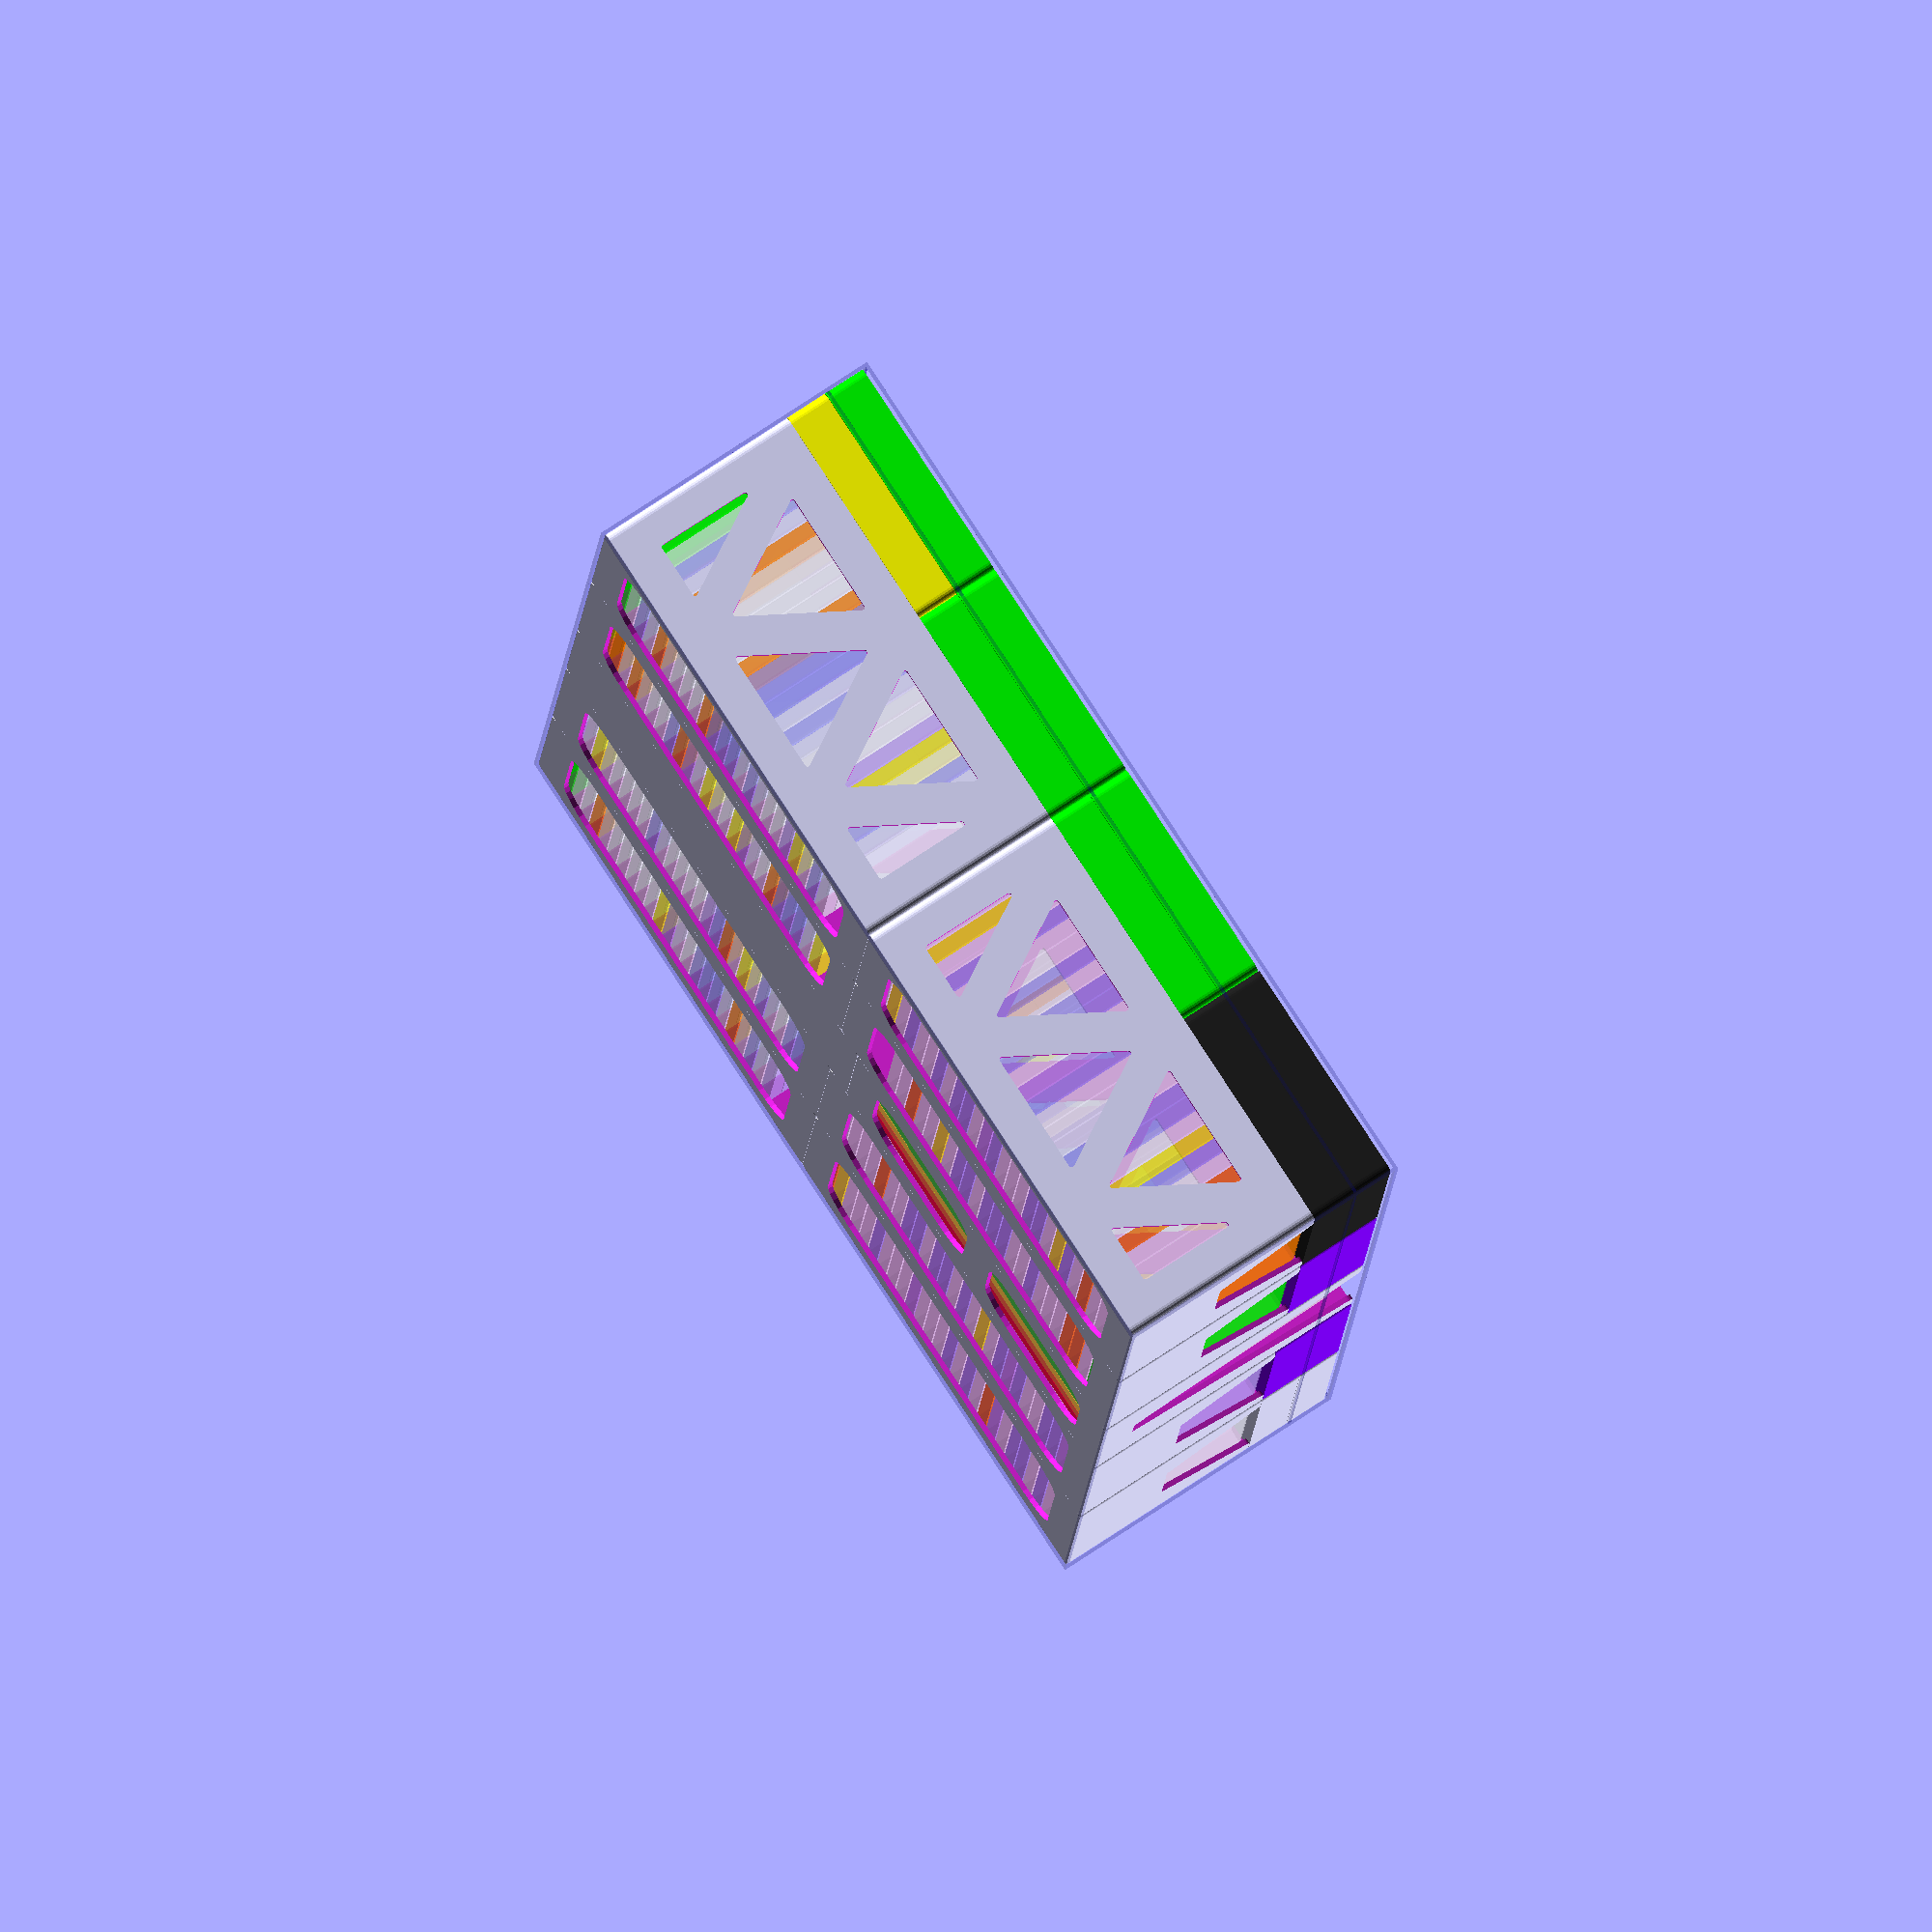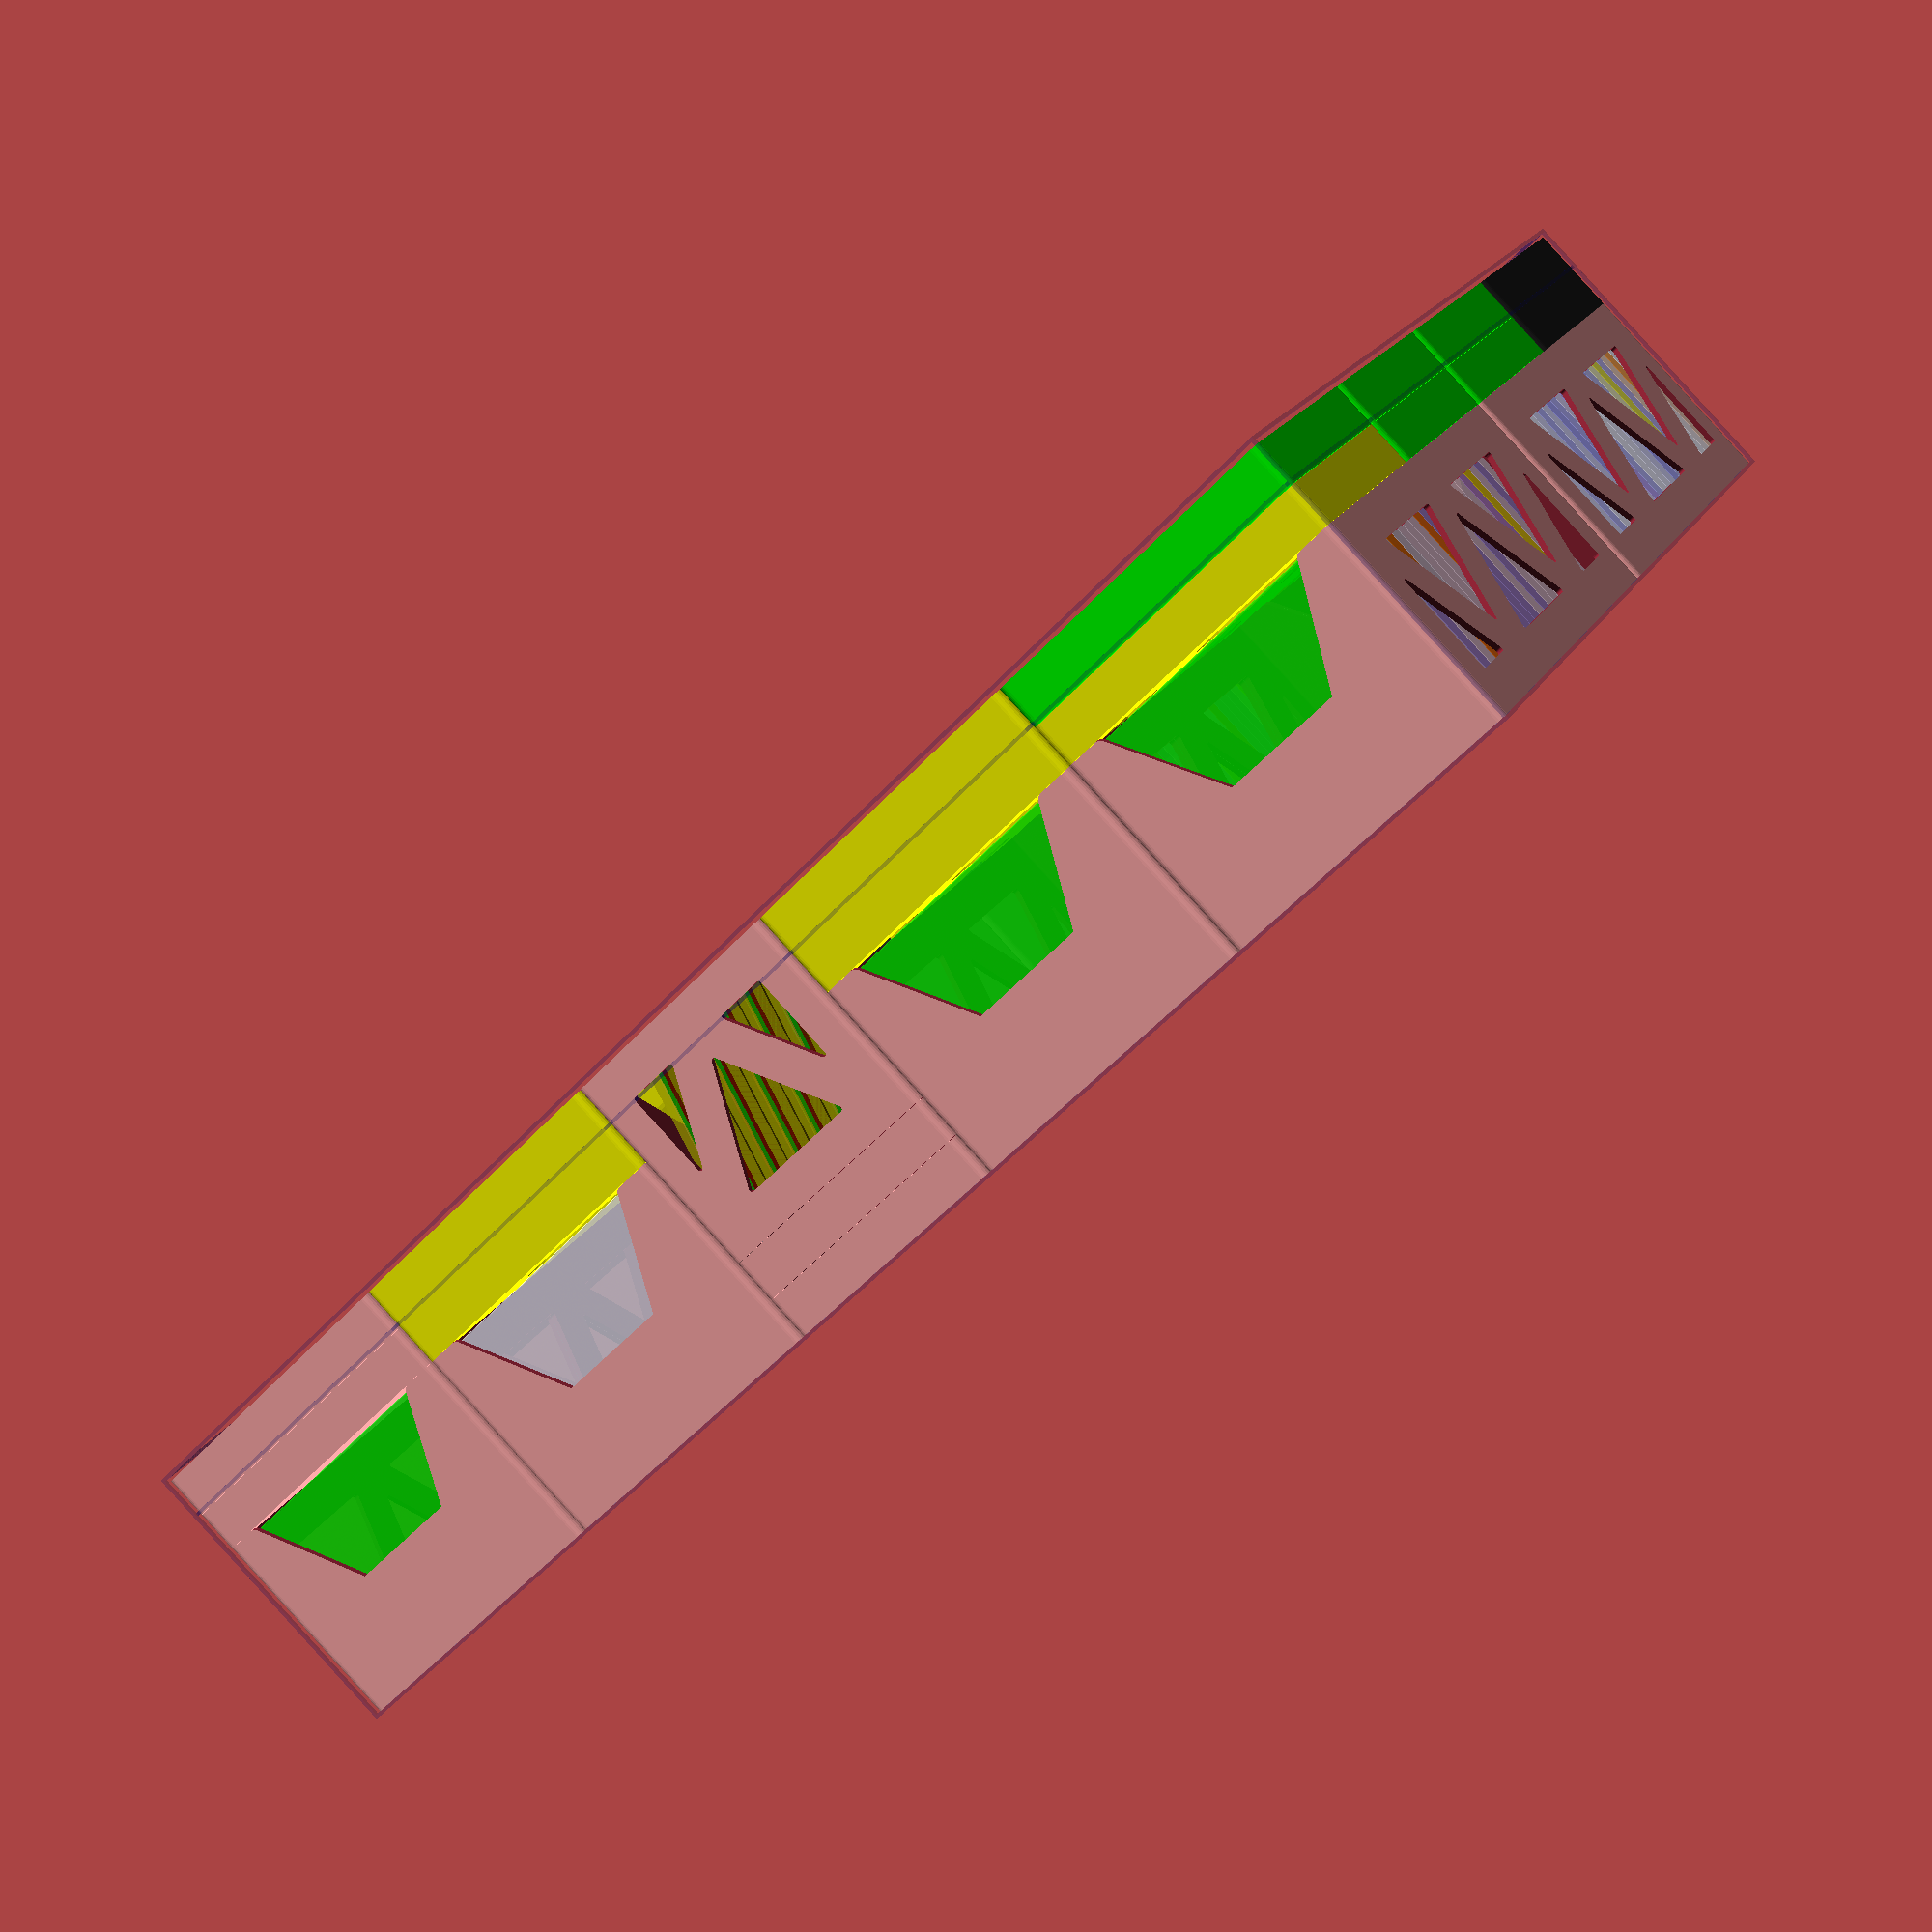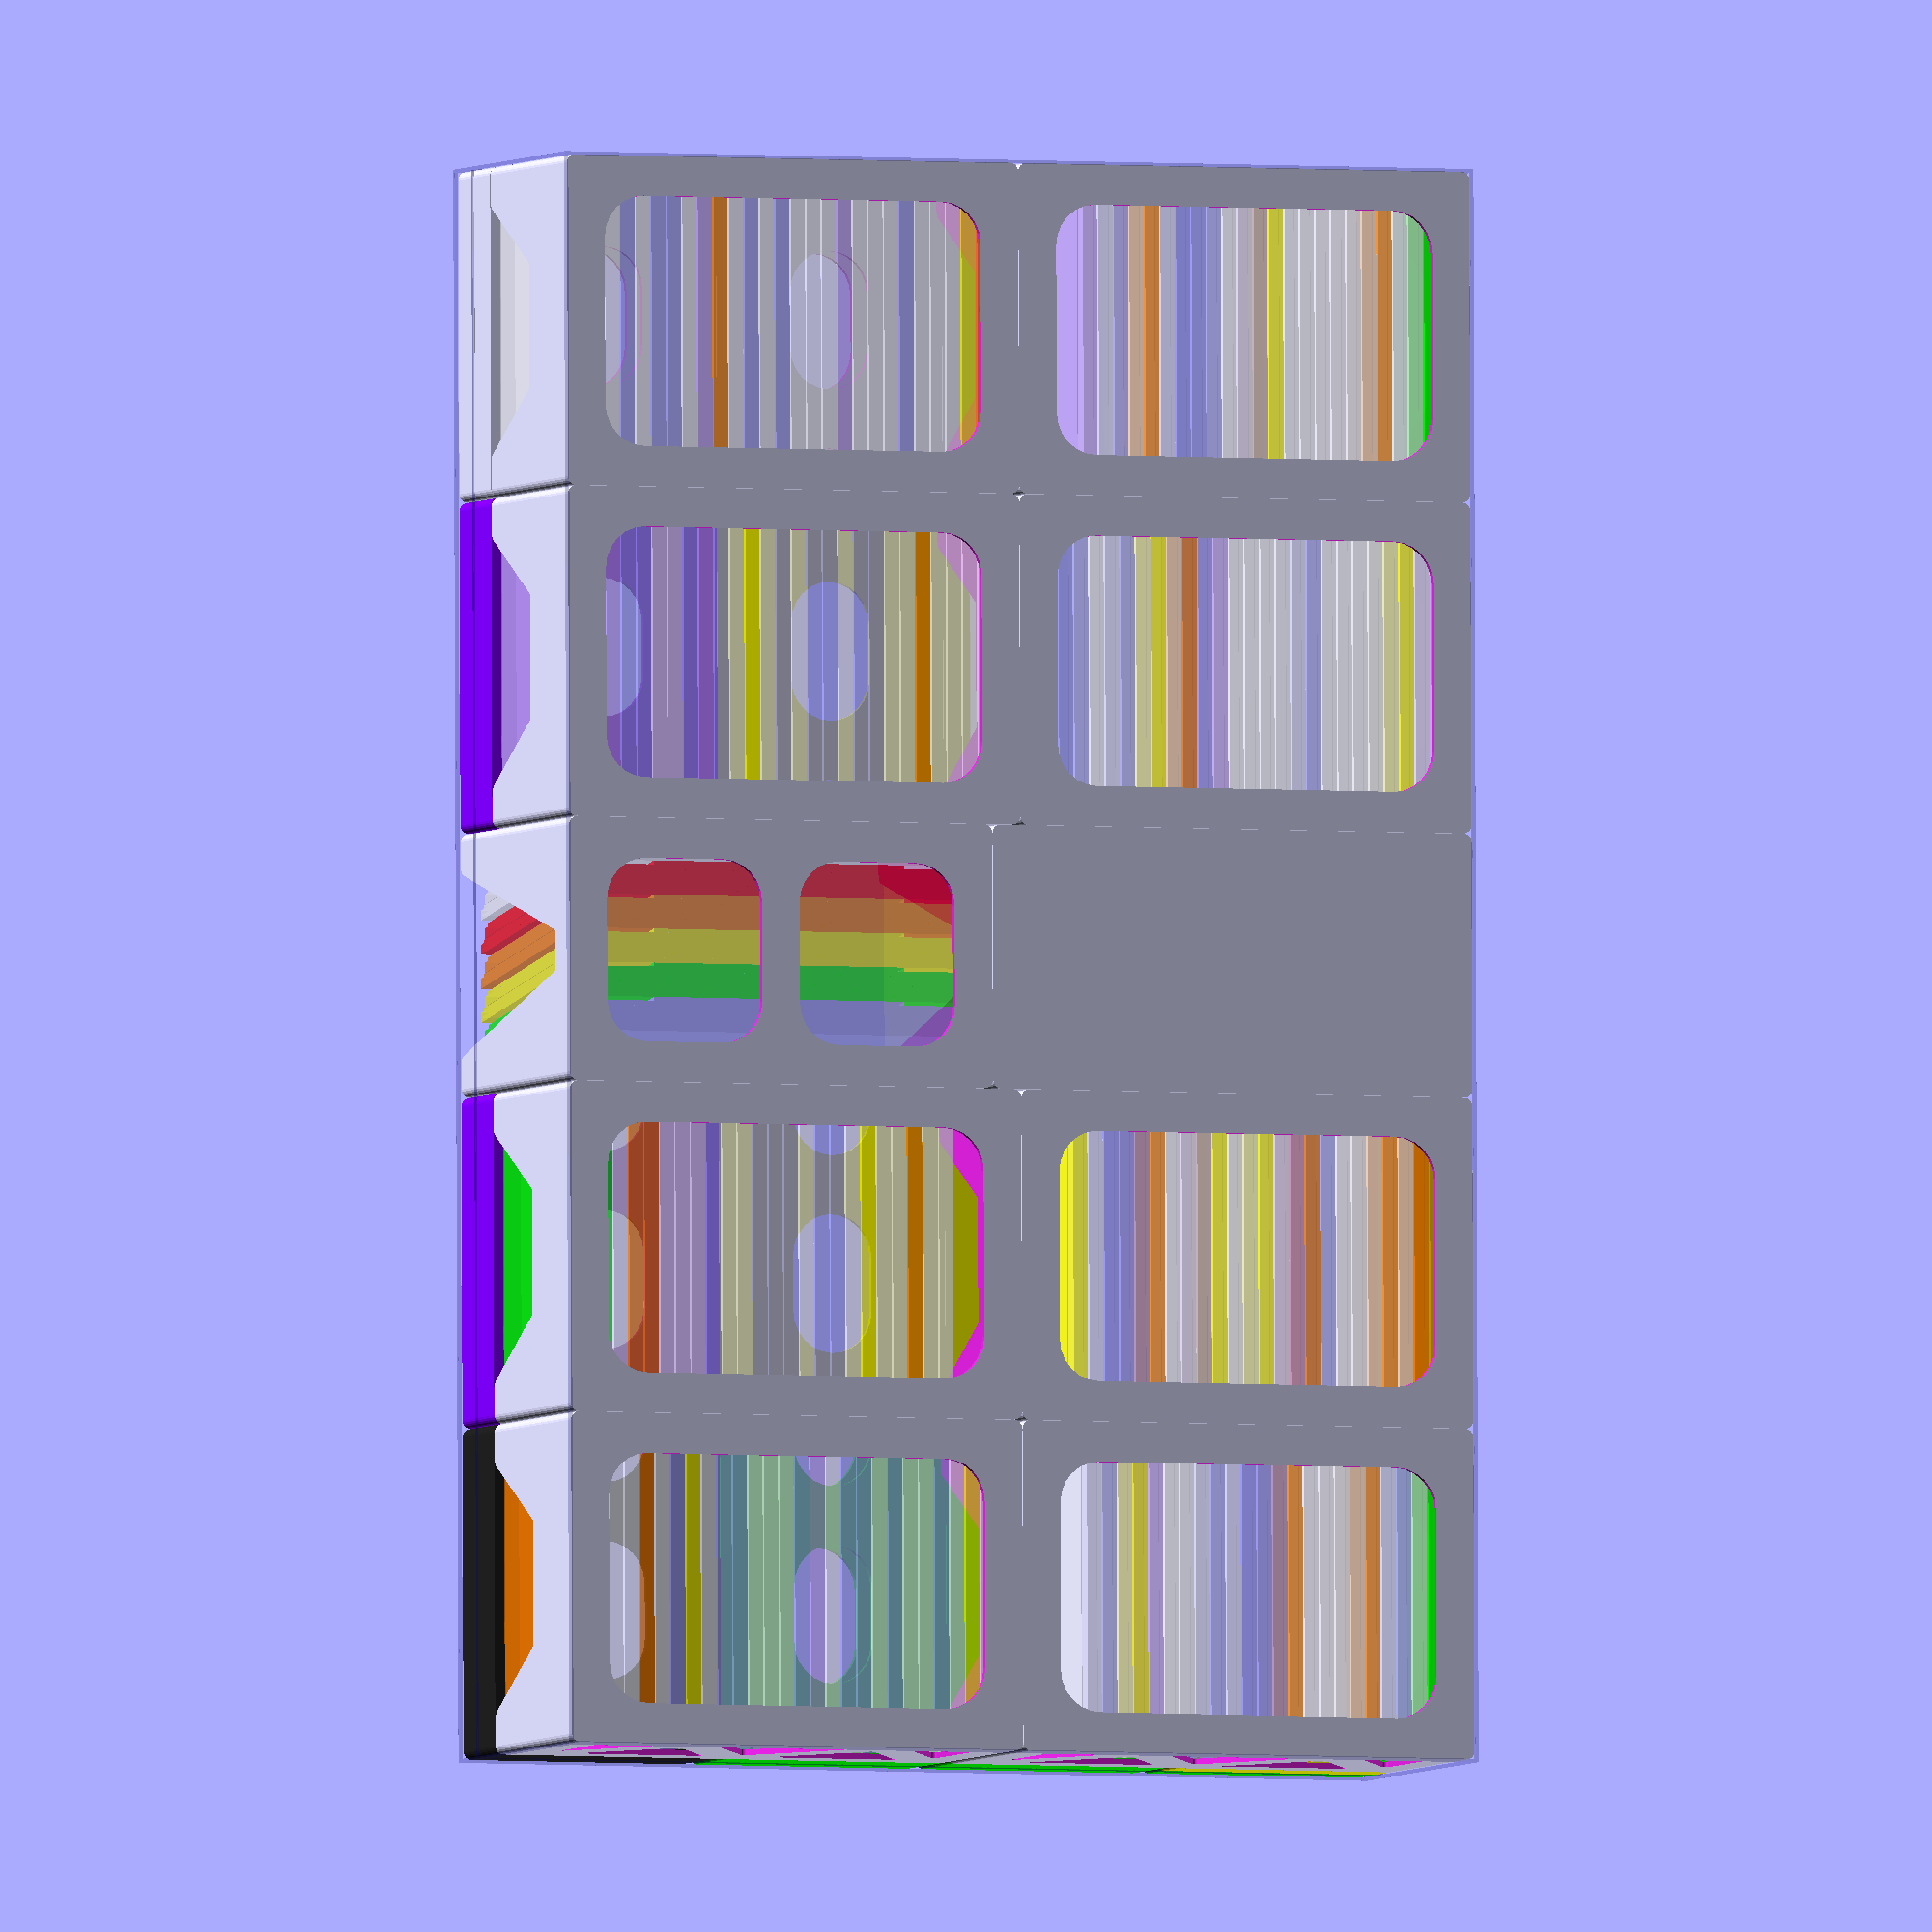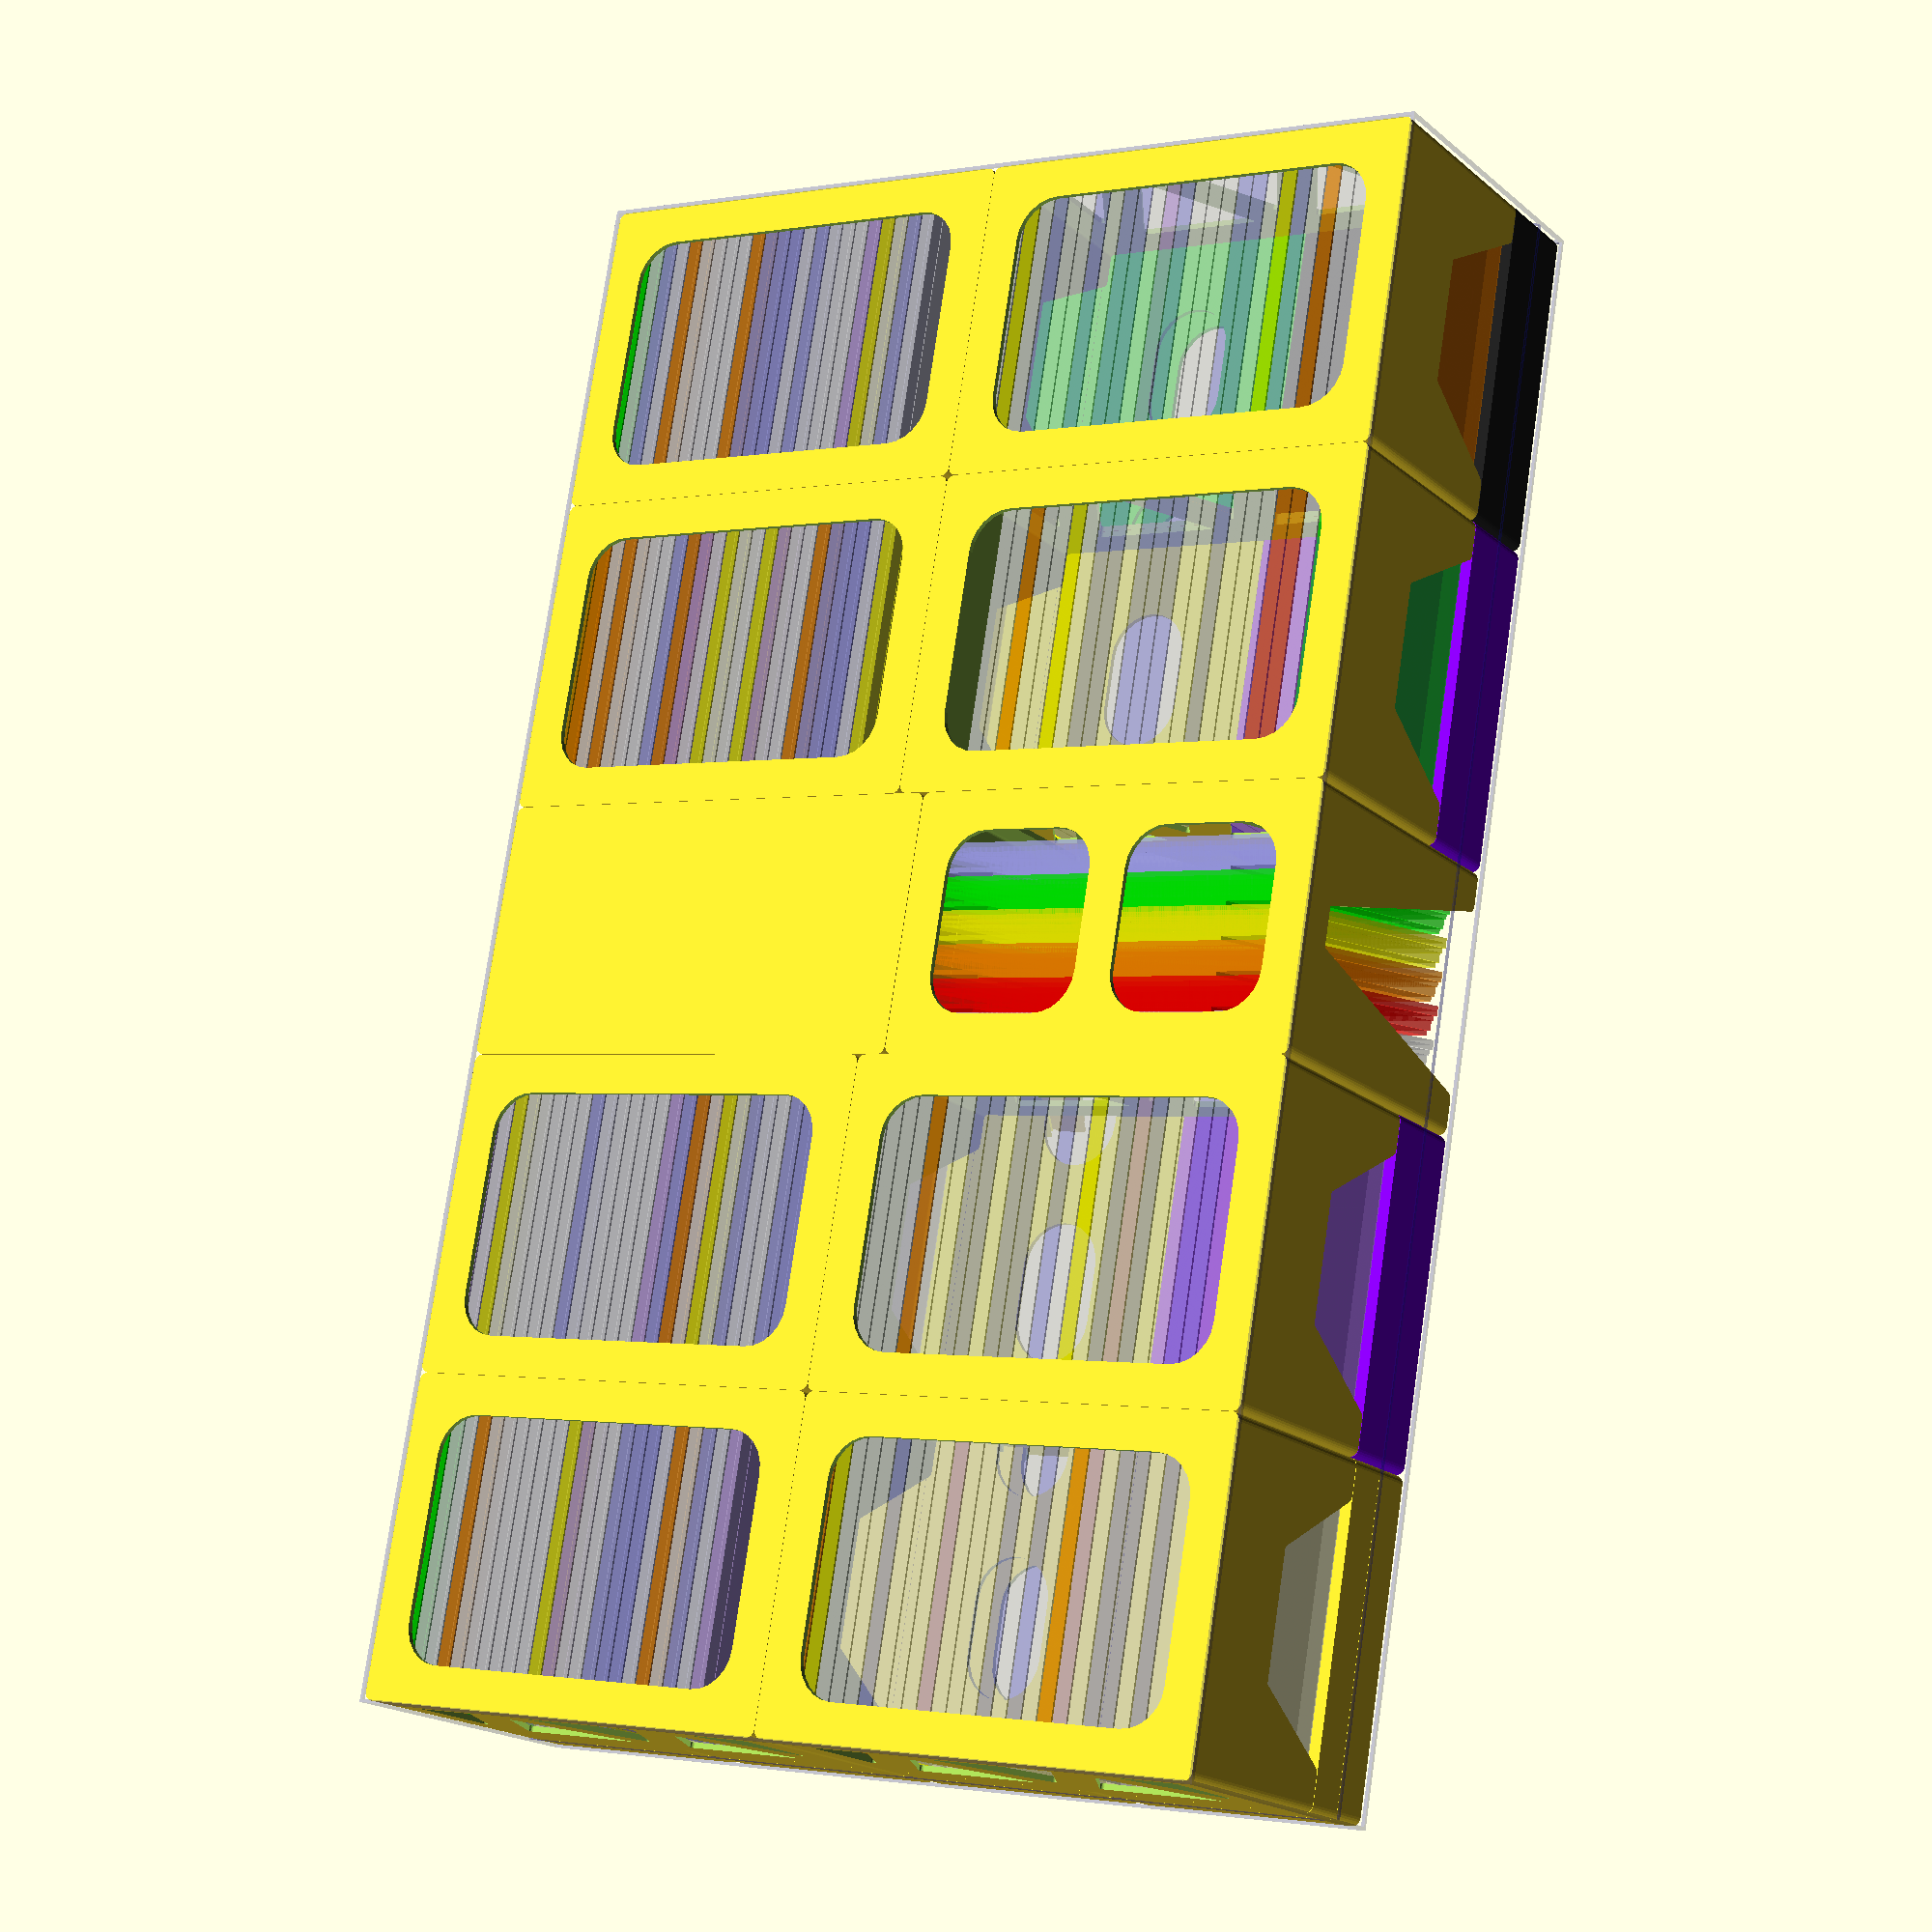
<openscad>
echo("\n\n====== DOMINION ORGANIZER ======\n\n");

$fa = 15;  // 24 segments per circle (aligns with axes)
$fs = 0.1;

inch = 25.4;
phi = (1+sqrt(5))/2;

layer_height = 0.2;
extrusion_width = 0.45;
extrusion_overlap = layer_height * (1 - PI/4);
extrusion_spacing = extrusion_width - extrusion_overlap;

// convert between path counts and spacing, qspace to quantize
function xspace(n=1) = n*extrusion_spacing;
function nspace(x=xspace()) = x/extrusion_spacing;
function qspace(x=xspace()) = xspace(round(nspace(x)));
function cspace(x=xspace()) = xspace(ceil(nspace(x)));
function fspace(x=xspace()) = xspace(floor(nspace(x)));

// convert between path counts and width, qwall to quantize
function xwall(n=1) = xspace(n) + (0<n ? extrusion_overlap : 0);
function nwall(x=xwall()) =  // first path gets full extrusion width
    x < 0 ? nspace(x) :
    x < extrusion_overlap ? 0 :
    nspace(x - extrusion_overlap);
function qwall(x=xwall()) = xwall(round(nwall(x)));
function cwall(x=xwall()) = xwall(ceil(nwall(x)));
function fwall(x=xwall()) = xwall(floor(nwall(x)));

// quantize thin walls only (less than n paths wide, default for 2 perimeters)
function qthin(x=xwall(), n=4.5) = x < xwall(n) ? qwall(x) : x;
function cthin(x=xwall(), n=4.5) = x < xwall(n) ? cwall(x) : x;
function fthin(x=xwall(), n=4.5) = x < xwall(n) ? fwall(x) : x;

// convert between layer counts and height, qlayer to quantize
function zlayer(n=1) = n*layer_height;
function nlayer(z=zlayer()) = z/layer_height;
// quantize heights
function qlayer(z=zlayer()) = zlayer(round(nlayer(z)));
function clayer(z=zlayer()) = zlayer(ceil(nlayer(z)));
function flayer(z=zlayer()) = zlayer(floor(nlayer(z)));

epsilon = 0.01;
function eround(x, e=epsilon) = e * round(x/e);
function eceil(x, e=epsilon) = e * ceil(x/e);
function efloor(x, e=epsilon) = e * floor(x/e);
function tround(x) = eround(x, e=0.05);  // twentieths of a millimeter
function tceil(x) = eceil(x, e=0.05);  // twentieths of a millimeter
function tfloor(x) = efloor(x, e=0.05);  // twentieths of a millimeter

// tidy measurements
function vround(v) = [tround(v.x), tround(v.y), qlayer(v.z)];
function vceil(v) = [tceil(v.x), tceil(v.y), clayer(v.z)];
function vfloor(v) = [tfloor(v.x), tfloor(v.y), flayer(v.z)];

// fit checker for assertions
// * vspec: desired volume specification
// * vxmin: exact minimum size from calculations or measurements
// * vsmin: soft minimum = vround(vxmin)
// true if vspec is larger than either minimum, in all dimensions.
// logs its parameters if vtrace is true or the comparison fails.
vtrace = true;
function vfit(vspec, vxmin, title="vfit") = let (vsmin = vround(vxmin))
    (vtrace && vtrace(title, vxmin, vsmin, vspec)) ||
    (vxmin.x <= vspec.x || vsmin.x <= vspec.x) &&
    (vxmin.y <= vspec.y || vsmin.y <= vspec.y) &&
    (vxmin.z <= vspec.z || vsmin.z <= vspec.z) ||
    (!vtrace && vtrace(title, vxmin, vsmin, vspec));
function vtrace(title, vxmin, vsmin, vspec) =  // returns undef
    echo(title) echo(vspec=vspec) echo(vsmin=vsmin) echo(vxmin=vxmin)
    echo(inch=[for (i=vspec) eround(i/inch)]);

function sum(v) = v ? [for(p=v) 1]*v : 0;

// card dimensions
card = [2.5*inch, 3.5*inch];  // standard playing card dimensions
euro_card = [59, 92];
playing_card = 0.35;  // common unsleeved card thickness (UG assumes 0.325)
dominion_card = 0.32;  // measured ca. 320 microns per card
index_card = 0.25;  // measured 200-250 microns per layer

// Gamegenic sleeves
sand_sleeve = [81, 122];  // Dixit
orange_sleeve = [73, 122];  // Tarot
magenta_sleeve = [72, 112];  // Scythe
brown_sleeve = [67, 103];  // 7 Wonders
lime_sleeve = [82, 82];  // Big Square
blue_sleeve = [73, 73];  // Square
dark_blue_sleeve = [53, 53];  // Mini Square
gray_sleeve = [66, 91];  // Standard Card
purple_sleeve = [62, 94];  // Standard European
ruby_sleeve = [46, 71];  // Mini European
green_sleeve = [59, 91];  // Standard American
yellow_sleeve = [44, 67];  // Mini American
catan_sleeve = [56, 82];  // Catan (English)

// Sleeve Kings sleeves
euro_sleeve = [62, 94];  // Standard European
super_large_sleeve = [104, 129];

// sleeve thickness
no_sleeve = 0;
md_standard = 0.08;  // 40 micron sleeves (Mayday standard)
ug_classic = 0.08;  // 40 micron sleeves (Ultimate Guard classic)
ug_premium = 0.10;  // 50 micron sleeves (Ultimate Guard premium soft)
sk_standard = 0.125;  // 60 micron sleeves (Sleeve Kings standard)
md_premium = 0.18;  // 90 micron sleeves (Mayday premium)
gg_prime = 0.20;  // 100 micron sleeves (Gamegenic prime)
sk_premium = 0.20;  // 100 micron sleeves (Sleeve Kings premium)
ug_supreme = 0.23;  // 115 micron sleeves (Ultimate Guard supreme)
double_sleeve = 0.30;  // 100 + 50 micron double sleeve

function card_count(h, quality=no_sleeve, card=dominion_card) =
    floor(h / (card + quality));
function vdeck(n=1, sleeve, quality, card=dominion_card, wide=false) = [
    wide ? max(sleeve.x, sleeve.y) : min(sleeve.x, sleeve.y),
    wide ? min(sleeve.x, sleeve.y) : max(sleeve.x, sleeve.y),
    n*(quality+card)];

// measured card sizes
// 3.5mm / 16 index card layers = 440 microns/pile (220 per index card layer)
// victory cards (sets of 12)
// echo(v12=5.0/12, vdeck(12, euro_sleeve, ug_premium));
// 4.8-5.0mm w/UG sleeves = 400-417 microns/card
// 5.2-5.5mm w/index cover = 450 microns/pile (225 per index card layer)
// action cards (sets of 10)
// echo(a10=4.2/10, vdeck(10, euro_sleeve, ug_premium));
// 4.0-4.2mm w/UG sleeves = 400-420 microns/card
// 4.4-4.6mm w/index cover = 400 microns/pile (200 per index card layer)
// silver cards (set of 70)
// echo(s70=29/70, vdeck(70, euro_sleeve, ug_premium));
// 29mm / 70 Dominion cards = 414 microns/card
// gold cards (set of 48)
// echo(g48=20.0/48, vdeck(48, euro_sleeve, ug_premium));
// 19.7-20.5mm w/UG sleeves = 410-427 microns/card
// gold cards (set of 30)
// echo(g30=12.6/30, vdeck(30, euro_sleeve, ug_premium));
// echo(g30=9.6/30, vdeck(30, euro_sleeve, no_sleeve));
// 12.3-12.7mm w/UG sleeves = 410-423 microns/card
// 9.2-9.6mm unsleeved = 307-320 microns/card

// basic metrics
wall0 = xwall(4);
floor0 = qlayer(wall0);
gap0 = 0.1;  // TODO: clean up gap/cut/joint code

function unit_axis(n) = [for (i=[0:1:2]) i==n ? 1 : 0];

// utility modules
module raise(z=floor0+epsilon) {
    translate([0, 0, z]) children();
}
module rounded_square(r, size) {
    offset(r=r) offset(r=-r) square(size, center=true);
}
module stadium(side, r=undef, d=undef, a=0) {
    radius = is_undef(d) ? r : d/2;
    u = [cos(a), sin(a)];
    hull() {
        if (side) rotate(a) square([side, 2*radius], center=true);
        for (i=[-1,+1]) translate(i*u*side/2) circle(radius);
    }
}
module stadium_fill(size) {
    if (is_list(size)) {
        if (size.x < size.y) stadium(size.y - size.x, d=size.x, a=90);
        else if (size.y < size.x) stadium(size.x - size.y, d=size.y);
        else circle(d=size.x);
    } else stadium_fill([size, size]);
}
module semistadium(side, r=undef, d=undef, a=0, center=false) {
    radius = is_undef(d) ? r : d/2;
    angle = a+90;  // default orientation is up
    u = [cos(angle), sin(angle)];
    translate(center ? -u*(side+radius)/2 : [0, 0]) hull() {
        rotate(angle) translate([side/2, 0])
            square([max(side, epsilon), 2*radius], center=true);
        translate(u*side) intersection() {
            circle(radius);
            rotate(angle) translate([radius, 0]) square(2*radius, center=true);
        }
    }
}
module semistadium_fill(size, center=false) {
    if (is_list(size)) {
        if (size.y < size.x)
            semistadium(size.x - size.y/2, d=size.y, a=-90, center=center);
        else
            semistadium(size.y - size.x/2, d=size.x, center=center);
    } else semistadium_fill([size, size], center=center);
}

module tongue(size, h=floor0, h0=undef, h1=undef, h2=undef,
              a=60, groove=false, gap=gap0) {
    // groove = false: positive image. gap is inset from the bounding box.
    // groove = true: negative image. gap is extended above top and below base.
    hroof = !is_undef(h2) ? h2 : h;  // height of column above tongue
    hfloor = !is_undef(h1) ? h1 : h;  // height of tongue
    hbevel = !is_undef(h0) ? h0 : hfloor/2;  // height of bevel
    htop = groove ? hfloor+gap : min(hroof, hfloor+gap);

    slope = tan(a);
    vfloor = groove ? size : size - [gap, gap];
    vbevel = vfloor + [2, 2] * (hfloor-hbevel) / slope;
    vtop = vfloor + [2, 2] * (hfloor-htop) / slope;

    // vtop is higher than vfloor if we're cutting a groove or extending up
    // into a prism. this avoids some messy interactions between the hull and
    // other objects at the same height like floors.
    hull() {
        linear_extrude(htop) stadium_fill(vtop);
        linear_extrude(hbevel) stadium_fill(vbevel);
    }
    if (hroof != htop) linear_extrude(hroof) stadium_fill(vfloor);
    if (groove) linear_extrude(2*gap, center=true) stadium_fill(vbevel);
}

// box metrics
Vfloor = [475, 288];  // box floor
Vinterior = [Vfloor.x, Vfloor.y, 94];  // box interior
Hwrap = 79;  // cover art wrap ends here, approximately
module box(size, wall=1, frame=false, a=0) {
    vint = is_list(size) ? size : [size, size, size];
    vext = [vint.x + 2*wall, vint.y + 2*wall, vint.z + wall + gap0];
    vcut = [vint.x, vint.y, vint.z - wall];
    origin = [0, 0, vext.z/2 - wall];
    translate(origin) rotate(a) {
        difference() {
            cube(vext, center=true);  // exterior
            raise(wall/2) cube(vint, center=true);  // interior
            raise(2*wall) cube(vcut, center=true);  // top cut
            if (frame) {
                for (n=[0:2]) for (i=[-1,+1])
                    translate(2*i*unit_axis(n)*wall) cube(vcut, center=true);
            }
        }
        raise(Hwrap + wall-vext.z/2)
            linear_extrude(1) difference() {
            square([vint.x+wall, vint.y+wall], center=true);
            square([vint.x, vint.y], center=true);
        }
    }
}

// component metrics
Nplayers = 6;  // many components come in sixes
Vcard = euro_sleeve;
Hcard = dominion_card + sk_standard;
Hboard = 2.25;  // tile & token thickness -- TODO
Vmanual1 = [210, 297];  // approximate (Dominion, Intrigue, Seaside)
Vmanual2 = [235, 286];  // approximate (Prosperity)
Vmanual = [max(Vmanual1.x, Vmanual2.x), max(Vmanual1.y, Vmanual2.y), 3];
// mats
// TODO: verify dimensions found online
Vmtrash = [200, 110, 1.5];
Vmexile = [128, 84, 1.5];  // TODO: verify
Vmvillagers = [84, 128, 1.5];  // TODO: verify
Vmcoffers = [126, 84, 1.5];  // TODO: verify
Vmseaside = [82.5, 126.5, 3.05];  // 3 mats, ~1mm each
Vmtavern = [125, 82, 1.5];  // TODO: verify
Vmprosperity = [80, 80, 1.15];
Nmprosperity = 9;  // 8 VP mats + 1 Trade Route mat
Lmats = [Vmexile, Vmvillagers, Vmcoffers, Vmseaside, Vmtavern, Vmprosperity];
// Adventures tokens
// TODO: verify dimensions found online
Hadventures = 2;  // token thickness
Dadvround = 23;  // round token diameter
Nadvround = 8 * Nplayers;
Vadvsquare = [44, 34, 2];  // square token dimensions
Nadvsquare = 2 * Nplayers;

// container metrics
Hlid = floor0;  // height of cap lid
Hplug = floor0;  // depth of lid below cap
Hcap = Hlid+Hplug;  // total height of lid + plug

Rsnug = 0*gap0;  // snug joint radius for friction fit
Rlid = 1*gap0;  // lid joint radius (dx from lid/plug to container wall)
Rext = 2.5;  // external corner radius
Rint = Rext-wall0;  // internal corner radius (dx from contents to wall)
Rtop = flayer(Rext);  // vertical corner radius
echo(Rext=Rext, Rint=Rint, Rtop=Rtop);

Hseam = gap0;  // space between lid cap and box (display only)
Avee = 60;  // angle for index v-notches and lattices
Dthumb = 25;  // index hole diameter
Dstrut = 12;  // width of struts and corner braces

// vertical layout
Hroom = ceil(Vinterior.z - Vmanual.z);
Hdeck = 65;
Htray = 27;
Hhalf = flayer(Htray/2);
echo(Hroom=Hroom, Hdeck+Htray, Hdeck=Hdeck, Htray=Htray, Hhalf=Hhalf);

module prism(h, shape=undef, r=undef, r1=undef, r2=undef,
             scale=1, center=false) {
    module curve() {
        ri = !is_undef(r1) ? r1 : !is_undef(r) ? r : 0;  // inside turns
        ro = !is_undef(r2) ? r2 : !is_undef(r) ? r : 0;  // outside turns
        if (ri || ro) offset(r=ro) offset(r=-ro-ri) offset(r=ri) children();
        else children();
    }
    linear_extrude(height=h, scale=scale, center=center) curve()
    if (is_undef(shape)) children();
    else if (is_list(shape) && is_list(shape[0])) polygon(shape);
    else square(shape, center=true);
}

module lattice_cut(v, i, j=0, h0=0, d=Dstrut, a=Avee, r=Rint, tiers=1,
                   flip=false, factors=2, center=false) {
    // v: lattice volume
    // i: horizontal position
    // j: vertical position
    // h0: z intercept of pattern start (e.g. floor0 with wall_vee_cut)
    // d: strut width
    // a: strut angle
    // r: corner radius
    // tiers: number of tiers in vertical split
    // factors: verticial divisibility (use 6/12/etc for complex patterns)
    // center: start pattern at center instead of end
    hlayers = factors*round(nlayer(v.z-d)/factors);
    htri = zlayer(hlayers / tiers); // trestle height
    dtri = 2*eround(htri/tan(a));  // trestle width (triangle base)
    dycut = v.y + 2*gap0; // depth for cutting through Y axis
    tri = [[dtri/2, -htri/2], [0, htri/2], [-dtri/2, -htri/2]];
    xstrut = eround(d/2/sin(a));
    yflip = (1 - (2 * abs(i % 2))) * (flip ? -1 : +1);
    z0 = qlayer(v.z - htri*tiers) / 2;
    x0 = center ? -dtri/2 : eround((z0 - h0) / tan(a)) + xstrut;
    y0 = (dycut - gap0)/2;
    limit = [v.x-d, v.z];
    translate([0, y0, 0])
        rotate([90, 0, 0]) linear_extrude(dycut)
        offset(r=r) offset(r=-d/2-r) intersection() {
            translate([x0, z0] + [(i+j+1)/2*dtri, (j+1/2)*htri])
                scale([1, yflip]) polygon(tri);
            translate(center ? [-limit.x/2, 0] : [d/2, 0]) square(limit);
        }
}
module wall_vee_cut(size, a=Avee, gap=wall0/2) {
    span = size.x;
    y0 = -2*Rext;
    y1 = size.z;
    rise = y1;
    run = a == 90 ? 0 : rise/tan(a);
    x0 = span/2;
    x1 = x0 + run;
    a1 = (180-a)/2;
    x2 = x1 + Rext/tan(a1);
    x3 = x2 + Rext + epsilon;  // needs +epsilon for 90-degree angles
    poly = [[x3, y0], [x3, y1], [x1, y1], [x0, 0], [x0, y0]];
    rotate([90, 0, 0]) linear_extrude(size.y+2*gap, center=true)
    difference() {
        translate([0, y1/2+gap/2]) square([2*x2, y1+gap], center=true);
        for (s=[-1,+1]) scale([s, 1]) hull() {
            offset(r=Rext) offset(r=-Rext) polygon(poly);
            translate([x0, y0]) square([x3-x0, -y0]);
        }
    }
}

function deck_box_volume(d) = vround([  // d = box length
    Vcard.y + 2*Rext, d,
    round(Vcard.x + floor0 + 1)]);
function deck_frame_volume(d) = vround([  // d = frame length
    Vcard.x + 2*Rext, d, Vcard.y]);

Dlong = Vfloor.y / 2;
Vlong = deck_box_volume(Dlong);
Dshort = Vfloor.x - 4*Vlong.x;
Vshort = deck_box_volume(Dshort);
Vmats = [135, Dshort, Hdeck+Htray];
module deck_box(d, seed=undef, color=undef) {
    vbox = deck_box_volume(d);
    shell = [vbox.x, vbox.y];
    well = shell - 2*[wall0, wall0];
    // notch dimensions:
    dtop = vbox.x - 2*Dstrut;  // corner supports
    hvee = qlayer(vbox.z - dtop/2 * sin(Avee));
    vend = [dtop/2, vbox.y, vbox.z-hvee];
    color(color) difference() {
        // outer shell
        prism(vbox.z, shell, r=Rext);
        // card well
        raise(floor0) prism(vbox.z, well, r=Rint);
        // base round
        raise(-gap0) prism(vbox.z, shell - 2*[Dstrut, Dstrut], r=Dthumb/2);
        // side cuts
        raise(hvee) wall_vee_cut(vend);  // end vee
        // lattice
        vlattice = [vbox.y, vbox.x, vbox.z];
        rotate(90) for (i=[-2:1:+2])
            lattice_cut(vlattice, i, center=true);
    }
    %if (!is_undef(seed))
        translate([0, Rext-d/2, floor0+epsilon])
            random_piles(d-2*Rext, seed=seed);
}
module mat_frame(size, color=undef) {
    shell = [size.x, size.y];
    well = shell - 2*[wall0, wall0];
    // notch dimensions:
    hvee = qlayer(Dstrut);
    axvee = max(atan(2 * (size.z-Dstrut) / (size.x-3*Dstrut)), Avee);
    ayvee = max(atan(2 * (size.z-Dstrut) / (size.y-3*Dstrut)), Avee);
    dxvee = size.x - 2*Dstrut - 2*(size.z-hvee) / tan(axvee);
    dyvee = size.y - 2*Dstrut - 2*(size.z-hvee) / tan(ayvee);
    vxside = [dxvee, size.y, size.z-hvee];
    vyside = [dyvee, size.x, size.z-hvee];
    color(color) difference() {
        // outer shell
        prism(size.z, shell, r=Rext);
        // card well
        raise(floor0) prism(size.z+2*gap0, well, r=Rint);
        // base round
        vhole = [(shell.x-3*Dstrut)/2, shell.y-2*Dstrut];
        raise(-gap0) for(i=[-1,+1])
            translate([i*(shell.x-vhole.x-2*Dstrut)/2, 0])
            prism(size.z, vhole, r=Dthumb/2);
        // vee cuts
        raise(hvee) {
            wall_vee_cut(vxside, a=axvee);  // end cuts
            rotate(90) wall_vee_cut(vyside, a=ayvee);  // side cuts
        }
        // lattice cuts
        x0 = dxvee/2 - hvee/tan(axvee);
        for (i=[-1,+1]) scale([i, 1]) translate([x0, 0])
            lattice_cut([size.x/2-x0, size.y, size.z], 0, a=axvee);
    }
}
module player_mats(d, n=Nplayers, lean=true) {
    vmat = [for (mat=Lmats) [max(mat.x, mat.y), min(mat.x, mat.y), mat.z]];
    dstack = sum([for (mat=vmat) mat.z]);
    ylean = d - n*dstack + Rint;
    hpile = max([for (mat=vmat) mat.y]);
    lean(hpile, ylean, lean ? 0 : 90)
    for (i=[0:1:n-1]) color(player_colors[5-i], 0.5) {
        translate([0, n*dstack-d/2]) rotate([90, 0, 0])
        raise(i*dstack) for (j=[0:1:len(vmat)-1]) {
            mat = vmat[j];
            dy = sum([for (k=[0:1:j-1]) vmat[k].z]);
            translate([0, mat.y/2, dy]) prism(mat.z, [mat.x, mat.y]);
        }
    }
}

card_colors = [
    "#f0f0ff",  //  0 = action (gray)
    "#ffff00",  //  1 = treasure (yellow)
    "#a0a0ff",  //  2 = reaction (blue)
    "#00ff00",  //  3 = victory (green)
    "#8000ff",  //  4 = curse (purple)
    "#c0a0ff",  //  5 = attack (light purple)
    "#ff8000",  //  6 = duration (orange)
    "#806000",  //  7 = ruins (brown)
    "#202020",  //  8 = night (black)
    "#ffc080",  //  9 = reserve (tan)
    "#c00000",  // 10 = shelter(red)
];
Caction = card_colors[0];
Ctreasure = card_colors[1];
Creaction = card_colors[2];
Cvictory = card_colors[3];
Ccurse = card_colors[4];
Cattack = card_colors[5];
Cduration = card_colors[6];
Cruins = card_colors[7];
Cnight = card_colors[8];
Creserve = card_colors[9];
Cshelter = card_colors[10];
player_colors = [
    "#ffffff",
    "#ff0000",
    "#ff8000",
    "#ffff00",
    "#00ff00",
    "#a0a0ff",
];
function supply_pile_size(n, index=false) =
    n*Hcard + (index ? 2*index_card : 0);
module supply_pile(n=10, index=false, up=false, wide=true,
                   color=card_colors[0]) {
    hcards = supply_pile_size(n);
    hindex = supply_pile_size(n, index=index);
    vcard = wide ? [Vcard.y, Vcard.x] : Vcard;
    spin = up ? [90, 0, 0] : 0;
    origin = up ? [0, hindex/2, vcard.y/2] : [0, 0, hindex/2];
    translate(origin) rotate(spin) color(color, 0.5)
        prism(hcards, vcard, center=true);
    if (index) index_wrapper(n=n, solid=true, up=up, wide=wide, color=color);
    translate(spin ? [0, hindex, 0] : [0, 0, hcards]) children();
}
module index_wrapper(n=10, solid=false, up=false, wide=true,
                     color=card_colors[0]) {
    h = supply_pile_size(n) + 2*index_card;
    margin = 4.5;
    vcard = wide ? [Vcard.y, Vcard.x] : Vcard;
    vwrap = vcard - [2*margin, margin];
    vmargin = [0, margin/2];
    spin = up ? [90, 0, 0] : 0;
    origin = up ? [0, h/2, vcard.y/2] : [0, 0, h/2];
    translate(origin) rotate(spin) color(color, 0.5) difference() {
        translate(vmargin) hull() {
            // cover
            prism(h, [vwrap.x, vwrap.y], center=true);
            // spine
            translate([0, vwrap.y/2]) rotate([0, 90, 0])
                prism(vwrap.x, center=true) stadium_fill([h, 2*index_card]);
        }
        if (!solid) prism(h-2*index_card, vcard, center=true);
    }
}
Vcolordist = [0, 0, 0, 0, 0, 0, 1, 2, 2, 2, 5, 6];
function random_colors(n=1, seed=0, weights=Vcolordist) =
    [for (x=rands(0, 0.9999, n, seed))
        card_colors[weights[floor(x*len(weights))]]];
module index_piles(d, n=undef, cards=10, wide=true, colors=[card_colors[0]]) {
    dy = supply_pile_size(cards, index=true);
    piles = is_undef(n) ? floor(d/dy) : n;
    for (i=[0:1:piles-1]) translate([0, i*dy]) {
        supply_pile(n=cards, index=true, up=true, wide=wide,
                    color=colors[i % len(colors)]);
    }
    translate([0, dy*piles]) children();
}
module random_piles(d, seed=0) {
    d10 = supply_pile_size(10, index=true);
    d12 = supply_pile_size(12, index=true);
    nx = rands(0, 0.9999, 2, seed);
    ncmax = floor(d / d10);
    skip = floor(ncmax*nx[0]/4);
    nc = ncmax - skip;
    dc = nc*d10;
    dv = d - dc;
    nvmax = floor(min(dv / d12, skip/2));
    nv = floor(nvmax*nx[0]);
    c = random_colors(nc, seed=seed+1);
    index_piles(dv, nv, cards=12, colors=[card_colors[3]])
    index_piles(dc, nc, cards=10, colors=c);
}
module lean(h, d, amin=0) {
    alean = max(acos(d/h), amin);
    mlean = [
        [1, 0, 0, 0],
        [0, 1, cos(alean), 0],
        [0, 0, sin(alean), 0],
    ];
    multmatrix(m=mlean) children();
}
module starter_decks(d, n=Nplayers, wide=true, lean=true) {
    dy = supply_pile_size(20, index=true);
    ylean = d - n*dy + Rint;
    hpile = (wide ? Vcard.x : Vcard.y) + index_card;
    lean(hpile, ylean, lean ? 0 : 90) for (i=[0:1:n-1]) {
        translate([0, i*dy]) {
            index_wrapper(n=20, up=true, wide=wide, color=player_colors[i]);
            translate([0, index_card]) {
                supply_pile(7, up=true, wide=wide, color=card_colors[1])
                supply_pile(3, up=true, wide=wide, color=card_colors[3])
                supply_pile(3, up=true, wide=wide, color=card_colors[10])
                supply_pile(7, up=true, wide=wide, color=card_colors[1]);
            }
        }
    }
}

Vtray2 = [Dlong/2, Vcard.y + 2*Rext];
Vtray = [Vtray2.x, Vtray2.y, Htray];
Vhalf = [Vtray2.x, Vtray2.y, Hhalf];

function tray_volume(h=1) =
    [Vtray.x, Vtray.y, flayer(h*Vtray.z)];
module card_well(gap=2*gap0) {
    vtray = tray_volume(1);
    shell = [vtray.x, vtray.y];
    well = shell - 2*[wall0, wall0];
    raise(floor0) linear_extrude(vtray.z-floor0+gap)
        rounded_square(Rint, well);
    raise(-gap) linear_extrude(floor0+2*gap) {
        // thumb round
        xthumb = 2/3 * Dthumb;  // depth of thumb round
        translate([0, -gap-vtray.y/2])
            semistadium(xthumb-Dthumb/2+gap, d=Dthumb);
        // bottom index hole
        translate([0, xthumb/3])
        stadium(xthumb, d=Dthumb, a=90);
    }
    raise(floor0) translate([0, wall0-vtray.y]/2)
        wall_vee_cut([Dthumb, wall0, vtray.z-floor0], gap=gap);
}

module card_tray(h=1, color=undef) {
    vtray = tray_volume(h=h);
    shell = [vtray.x, vtray.y];
    well = tray_volume(h=h) - [2*wall0, 2*wall0];
    origin = [well.x/2 + wall0 - shell.x/2, 0];
    dx = well.x + wall0;
    color(color) difference() {
        prism(vtray.z, shell, r=Rext);
        card_well();
    }
    %raise() rotate(90) children();  // card stack
}
module scoop_well(h, v, r0, r1) {
    hull($fa=10) {
        for (a=[0:$fa:90]) {
            zt = r1*(1+sin(a-90));
            xt = r1*(1-cos(a-90));
            t = cos(a-90);
            rt = r1 + t * (r0 - r1);
            raise(zt) prism(h-zt, v-2*[xt,xt], r=rt);
        }
    }
}
module token_tray(size=undef, wells=[1, 2], scoop=true, color=undef) {
    vtray = is_list(size) ? size : size ? tray_volume(size) : tray_volume();
    shell = [vtray.x, vtray.y];
    origin = [wall0-shell.x/2, wall0-shell.y/2];
    color(color) difference() {
        prism(vtray.z, shell, r=Rext);
        ny = len(wells);
        raise(floor0) for (j=[0:1:ny-1]) {
            dy = (vtray.y-wall0)/ny-wall0;
            nx = wells[j];
            for (i=[0:1:nx-1]) {
                dx = (vtray.x-wall0)/nx-wall0;
                well = [dx, dy];
                echo(well=well, inches=well/inch);
                translate(origin + well/2 + [i*(dx+wall0), j*(dy+wall0)])
                    if (scoop) scoop_well(vtray.z, well, r0=Rint, r1=Dstrut/2);
                    else prism(vtray.z, well, r=Rint);
            }
        }
    }
    %raise() rotate(90) children();  // card stack
}
Vlowtray = [Dshort, Vfloor.y - Vmats.x, Hhalf];
Vmidtray = [Dshort, Vfloor.y - Vmats.x - Vshort.x, Hdeck];
module low_fill_tray(wells=[1, 1, 1], scoop=true, color=undef) {
    token_tray(Vlowtray, wells=wells, scoop=scoop, color=color);
}
module mid_fill_tray(wells=[1], scoop=true, color=undef) {
    token_tray(Vmidtray, wells=wells, scoop=scoop, color=color);
}

function deck_height(n=0, deck=1, gap=gap0/2) =
    deck*(Hdeck+gap) + n*(Htray+gap);
module raise_deck(n=0, deck=1, gap=gap0/2) {
    translate([0, 0, deck_height(n=n, deck=deck, gap=gap)]) children();
}
module layout_tray(n, rows=4, gap=gap0) {
    col = floor(n/rows);  // column number
    row = floor(n-col*rows);  // row number
    sx = 1 - 2*(col % 2);  // x side (-1 left / +1 right)
    nx = sx * floor(col/2);  // x distance from center
    ny = row + (1 - rows)/2;  // y distance from center
    dy = Vfloor.y / rows + gap;  // row height
    dx = Vlong.x + gap;  // column width
    origin = sx * [Dshort/2 + Vlong.x/2 + gap, 0];
    a = rows==2 ? 90+sign(ny)*90 : -sx*90;
    translate(origin + [nx*dx, ny*dy]) rotate(a) children();
}
module layout_deck(n, gap=gap0) {
    layout_tray(n=n, rows=2, gap=gap0) children();
}

module organizer() {
    // box shape and manuals
    // everything needs to fit inside this!
    %color("#101080", 0.25) box(Vinterior, frame=true);
    // main card storage
    for (i=[0:1:7]) layout_deck(i) deck_box(Dlong, seed=i);
    // player mats
    translate(-[0, Vmats.x/2 - Vfloor.y/2 - gap0/2]) rotate(-90) {
        mat_frame(Vmats);
        %raise() player_mats(Vmats.y-2*Rext);
    }
    // starting decks (including heirlooms & shelters)
    raise_deck(1, deck=0) {
        translate([0, Vshort.x/2 - Vfloor.y/2 - gap0/2]) rotate(-90) {
            deck_box(Dshort);
            %raise() translate([0, Rext-Dshort/2])
                starter_decks(Dshort-2*Rext);
        }
    }
    // base cards
    raise_deck() {
        // supply_pile(12, color=Cvictory);  // provinces
        layout_tray(0) card_tray(color=Ctreasure)
            supply_pile(30, color=Ctreasure);  // gold
        layout_tray(1) card_tray(color=Ctreasure)
            supply_pile(40, color=Ctreasure);  // silver
        layout_tray(2) card_tray(color=Ctreasure)
            supply_pile(32, color=Ctreasure);  // copper
        layout_tray(3) card_tray(color=Ccurse)
            supply_pile(30, color=Ccurse);  // curses
        // extra cards for 5+ players
        layout_tray(4) card_tray(color=Ctreasure)
            supply_pile(18, index=true, color=Ctreasure);  // gold
        layout_tray(5) card_tray(color=Ctreasure)
            supply_pile(30, index=true, color=Ctreasure);  // silver
        layout_tray(6) card_tray(color=Ctreasure)
            supply_pile(20, index=true, color=Ctreasure);  // copper
        layout_tray(7) card_tray(color=Ccurse)
            supply_pile(20, index=true, color=Ccurse);  // extra curses
        layout_tray(8) card_tray(h=1/2, color=Ctreasure)
            supply_pile(12, color=Ctreasure);  // platinum
        layout_tray(9) card_tray(h=1/2, color=Cvictory)
            supply_pile(18, color=Cvictory);  // colony
        layout_tray(10) card_tray(h=1/2, color=Cvictory)
            supply_pile(18, color=Cvictory);  // spare victory cards
        layout_tray(11) card_tray(color="#202020");  // trash
        layout_tray(12) token_tray(1/2);
        layout_tray(13) token_tray(1/2);
        layout_tray(14) card_tray(1/2);
        layout_tray(15) card_tray(1/2);
    }
    raise_deck(1/2) {
        layout_tray(8) card_tray(h=1/2, color=Cvictory)
            supply_pile(18, color=Cvictory);  // province
        layout_tray(9) card_tray(h=1/2, color=Cvictory)
            supply_pile(12, color=Cvictory);  // duchy
        layout_tray(10) card_tray(h=1/2, color=Cvictory)
            supply_pile(12, color=Cvictory);  // estate
        layout_tray(12) token_tray(1/2);
        layout_tray(13) token_tray(1/2);
        layout_tray(14) card_tray(1/2);
        layout_tray(15) card_tray(1/2);
    }
    // these should accommodate all of the Adventures tokens
    translate([0, Vfloor.y/2-Vmats.x-Vlowtray.y/2-gap0]) {
        low_fill_tray();
        raise_deck(1/2, 0) low_fill_tray();
    }
    // dunno what this one is good for yet
    raise_deck(1, 0) translate([0, Vfloor.y/2-Vmats.x-Vmidtray.y/2])
        mid_fill_tray();
}

*deck_box(Dlong);
*deck_box(Dshort);
*mat_frame(Vmats);
*card_tray();
*card_tray(1/2);
*token_tray();
*token_tray(1/2);
*mid_fill_tray();
*low_fill_tray();

organizer();

</openscad>
<views>
elev=102.0 azim=85.6 roll=303.3 proj=o view=solid
elev=270.7 azim=208.7 roll=137.7 proj=p view=solid
elev=3.6 azim=90.2 roll=159.4 proj=o view=solid
elev=18.8 azim=260.1 roll=213.1 proj=p view=solid
</views>
